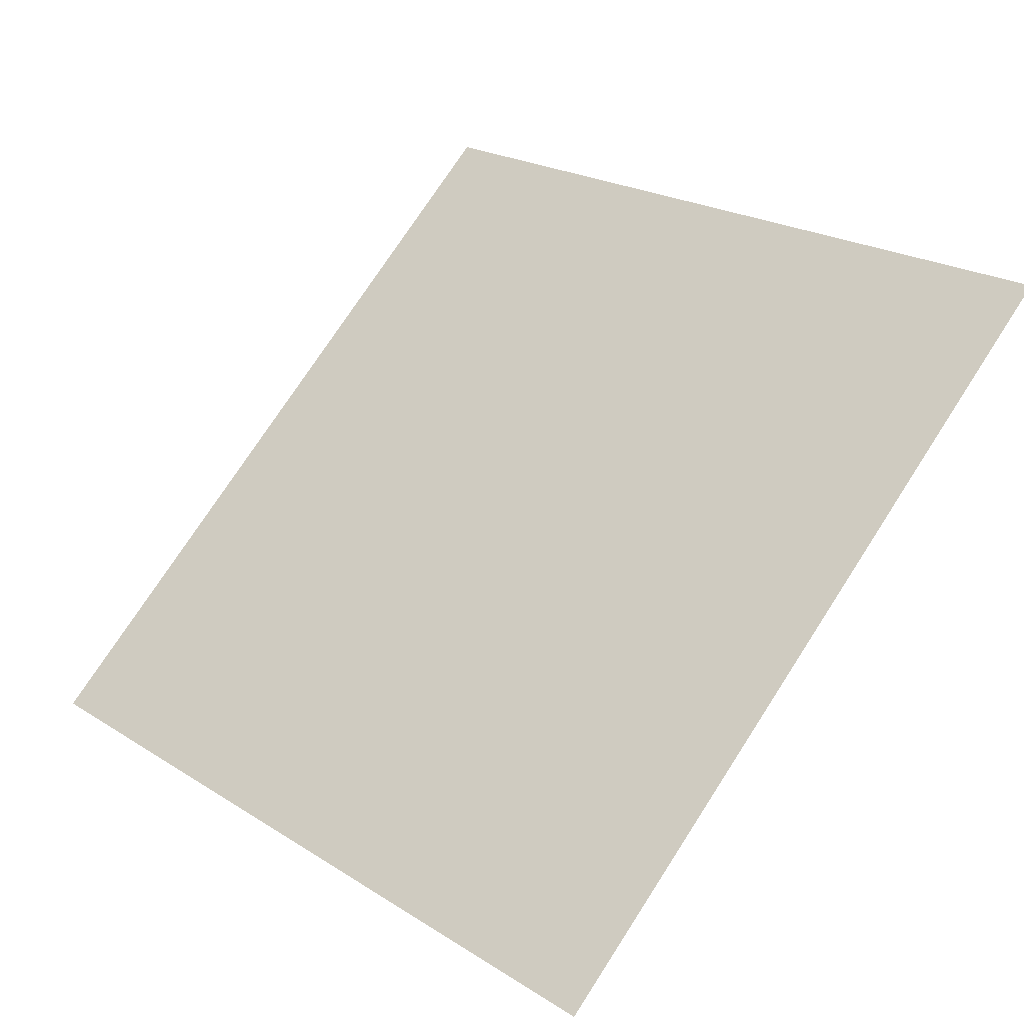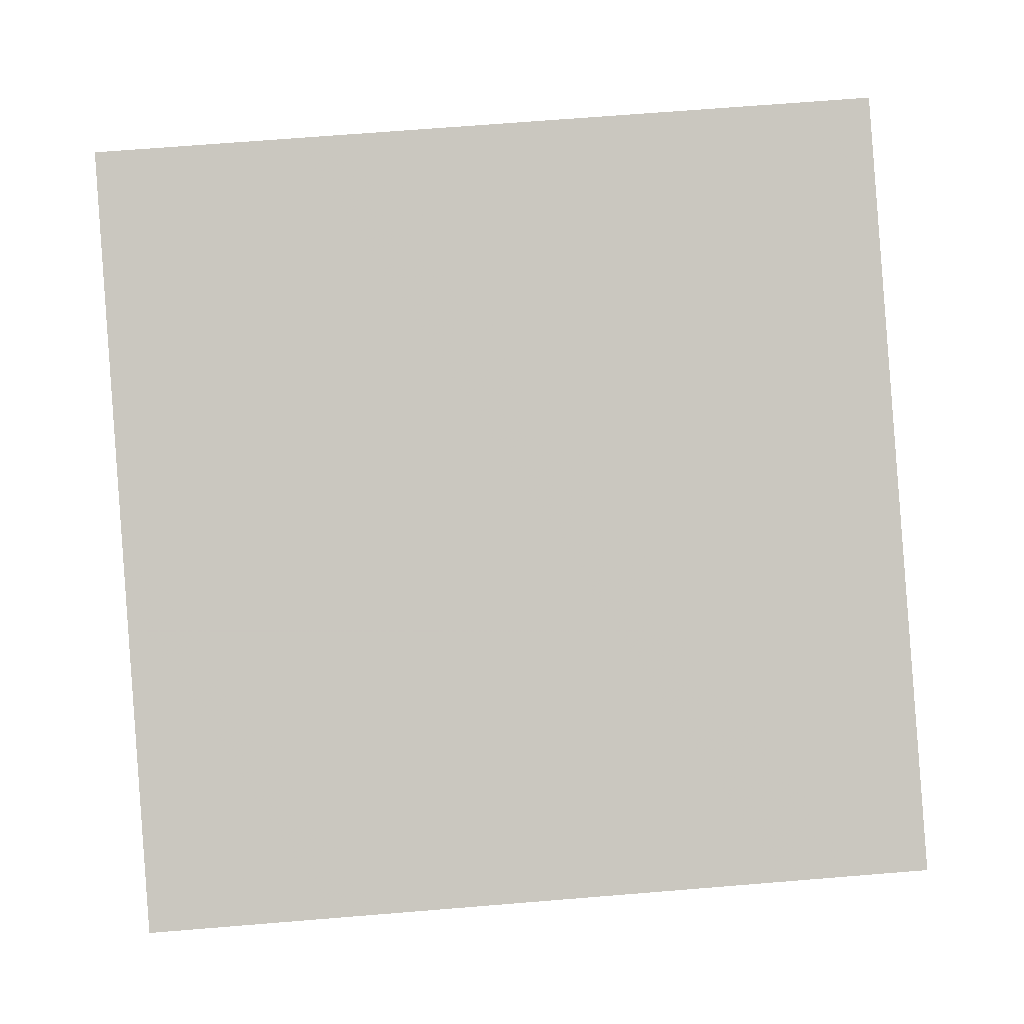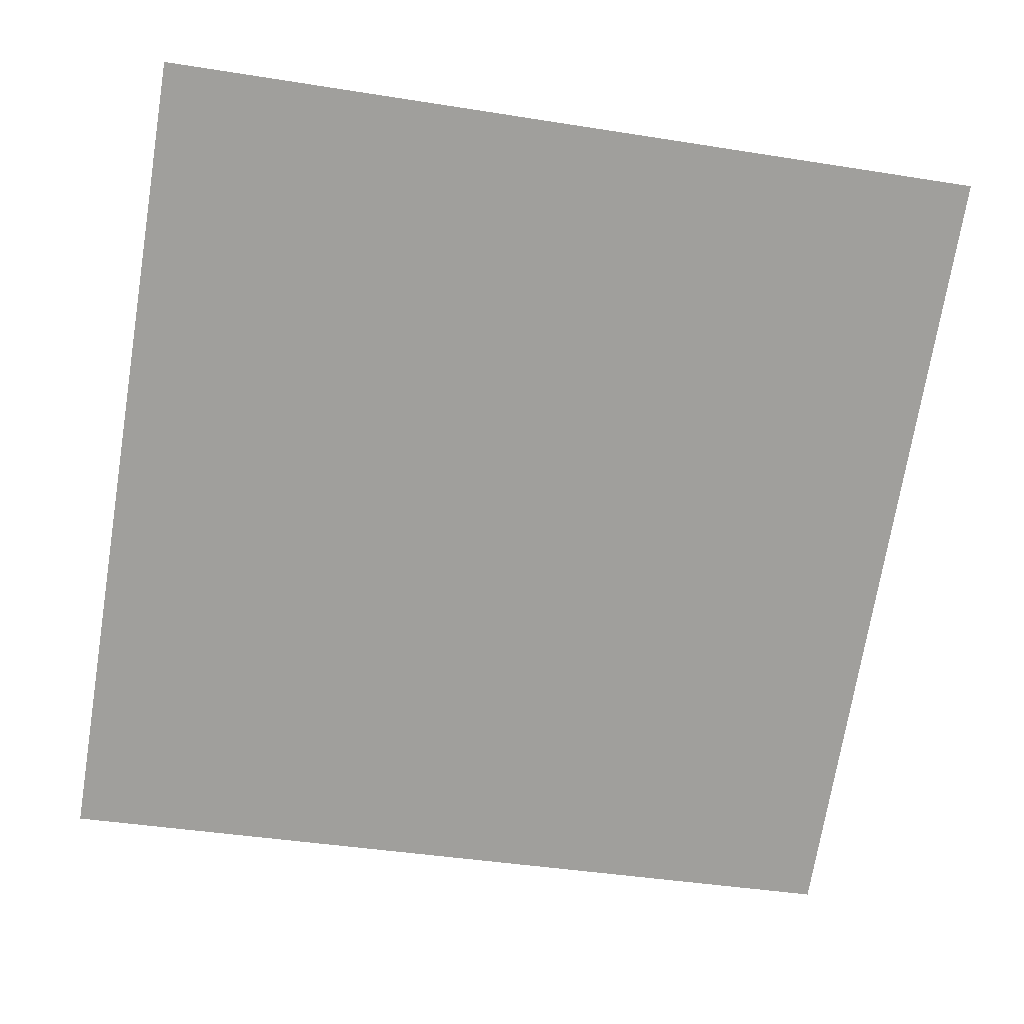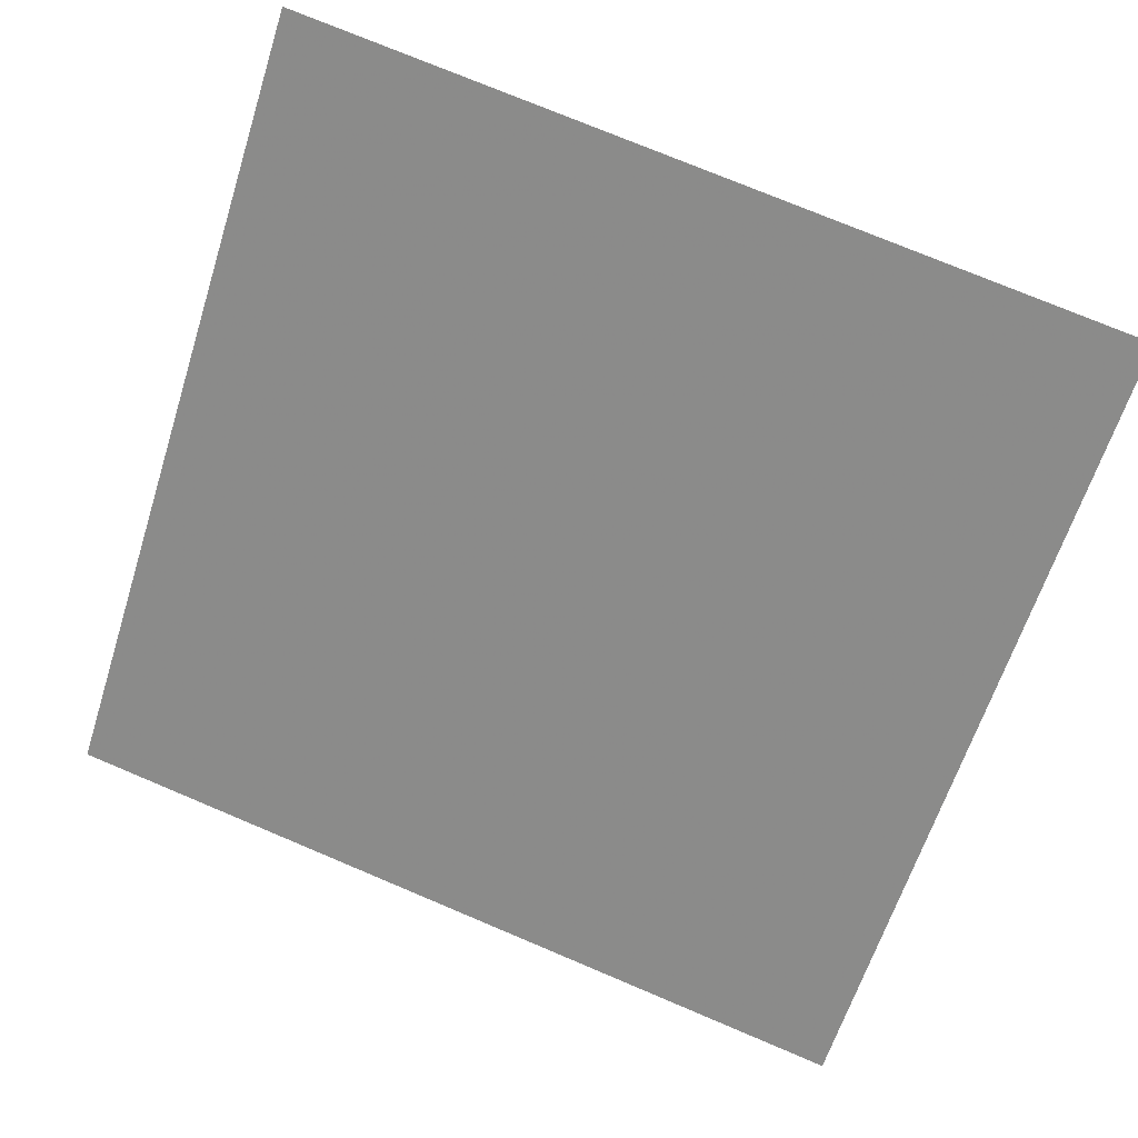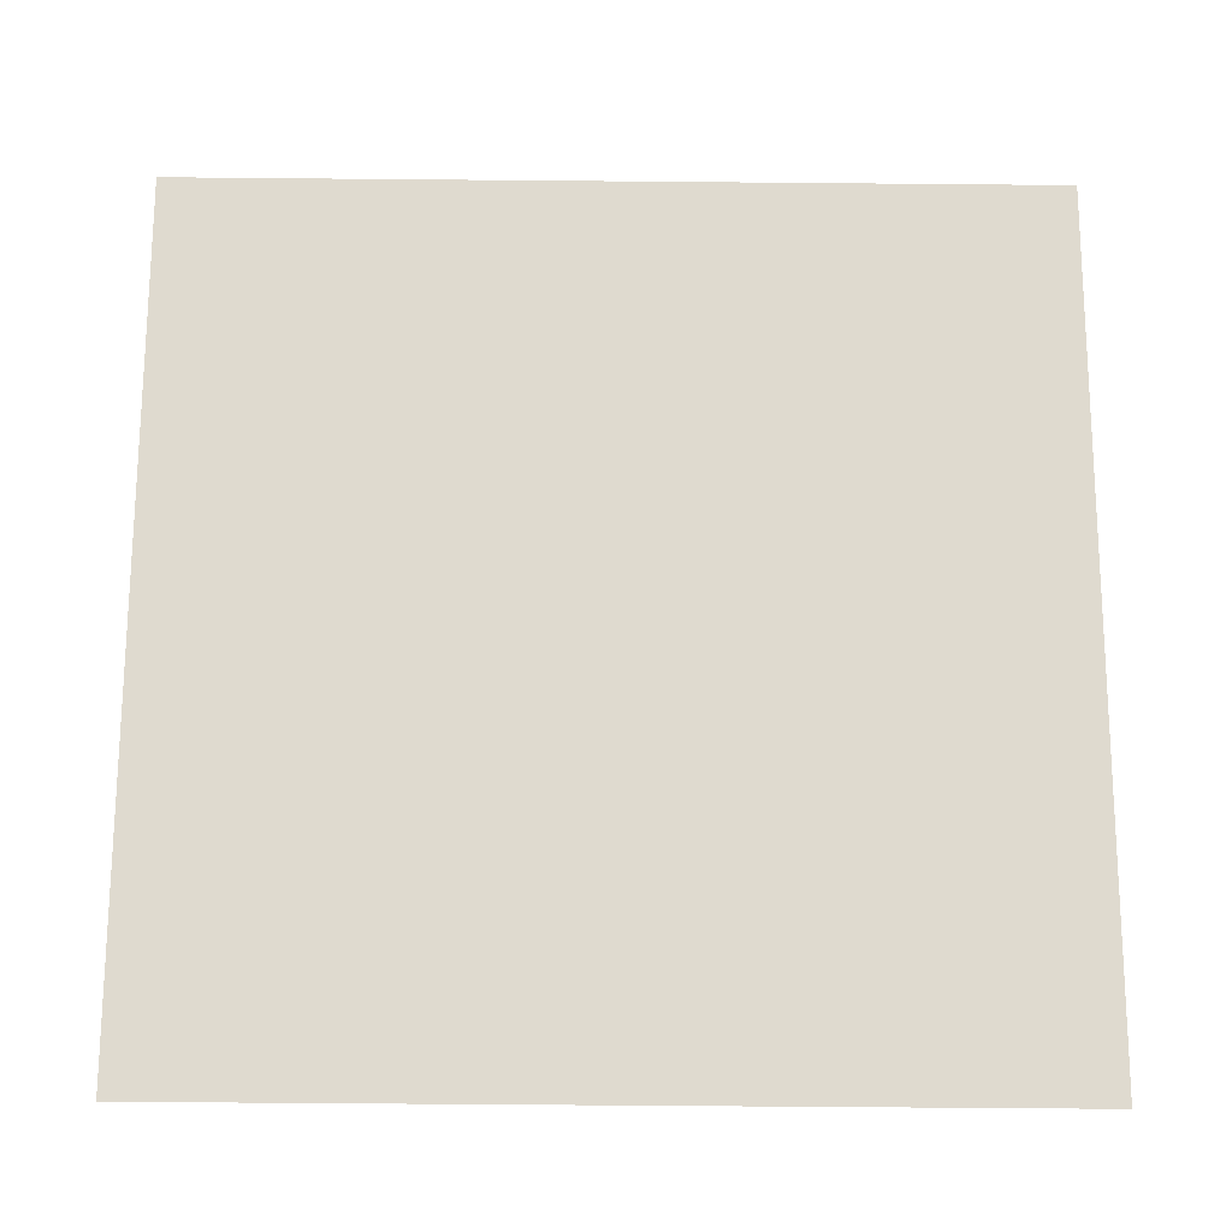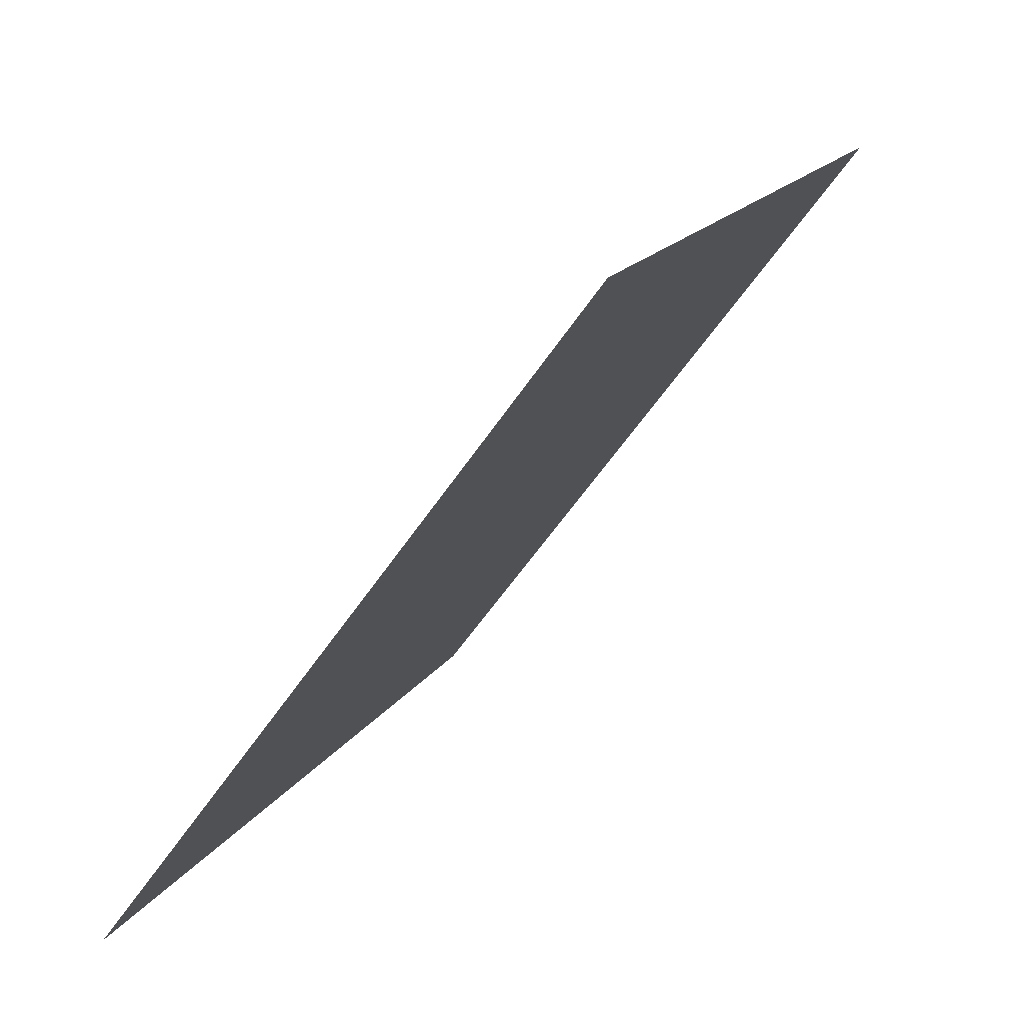
<metadata>
{"format":"obj","ext":"obj","renderer":"f3d","projection":"perspective","resolution":1024,"background":"white","views":[{"elev":76.7,"azim":-56.5,"up":"+Y"},{"elev":52.2,"azim":176.1,"up":"+Y"},{"elev":-34.3,"azim":-10.3,"up":"+Y"},{"elev":78.8,"azim":-156.7,"up":"+Y"},{"elev":17.6,"azim":-1.5,"up":"+Z"},{"elev":16.1,"azim":110.6,"up":"+Z"}]}
</metadata>
<code>
v 0.1066 0.8345 0.5745
v 0.1001 0.8347 0.5746
v 0.1002 0.8386 0.5798
v 0.1068 0.8384 0.5798
f 4 3 2 1

</code>
